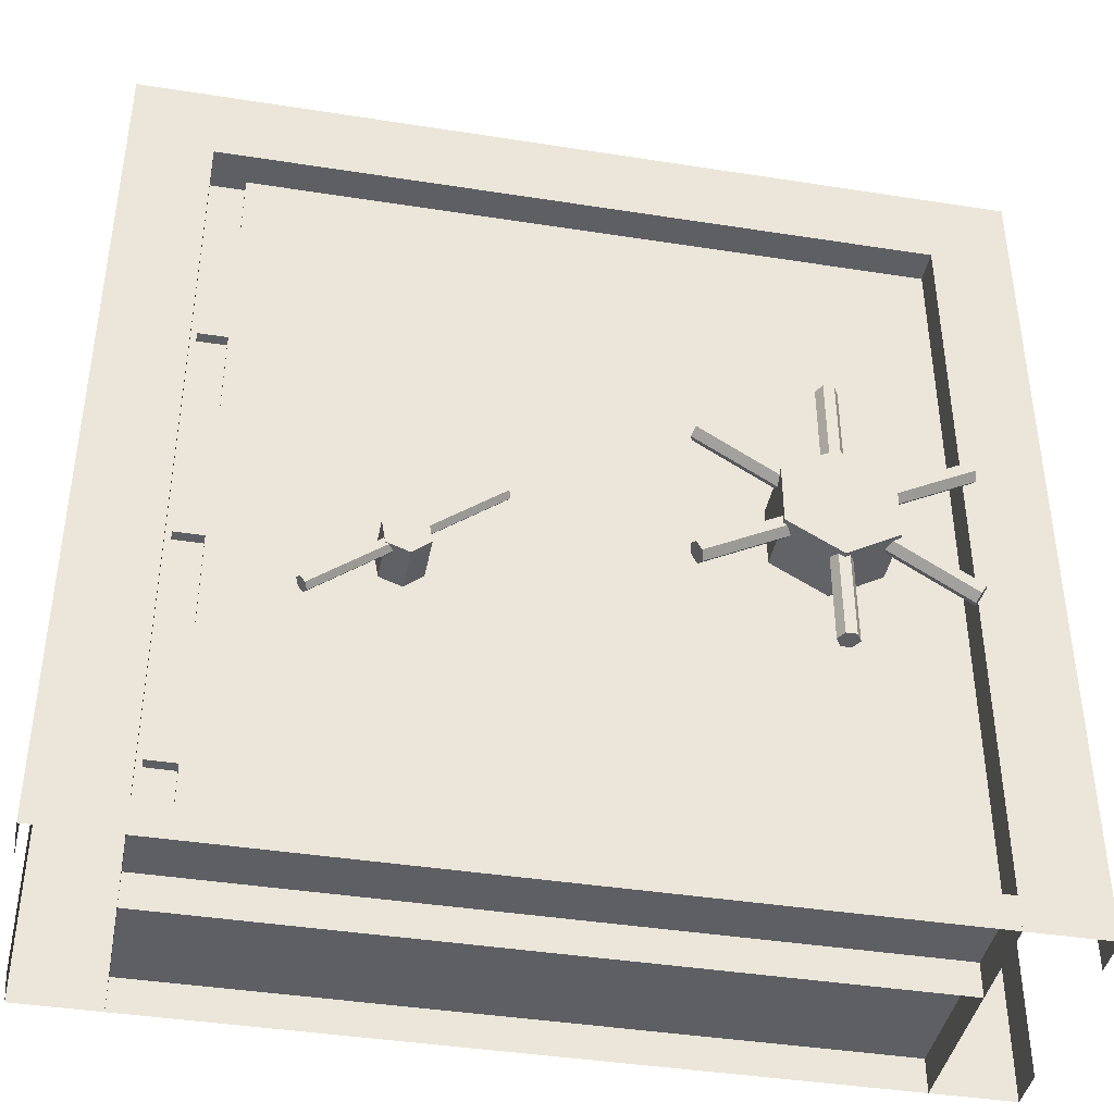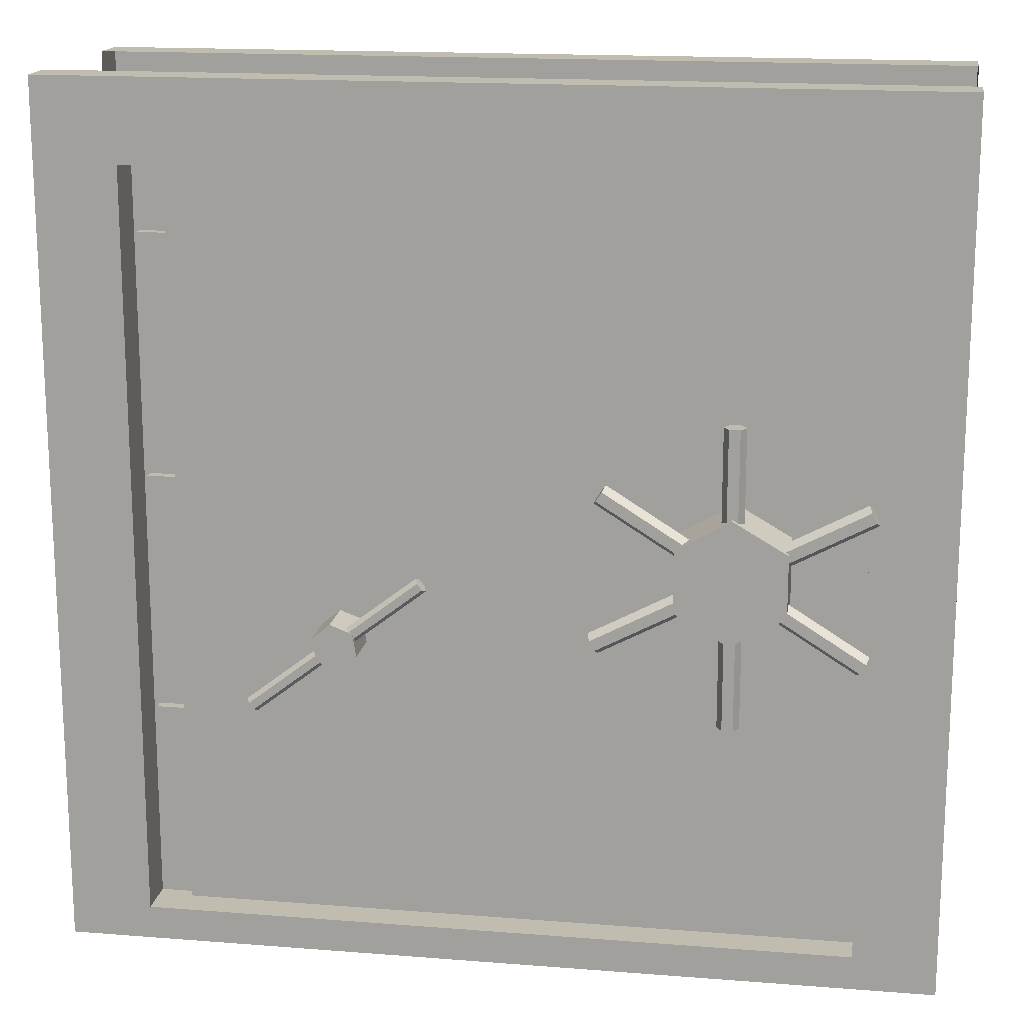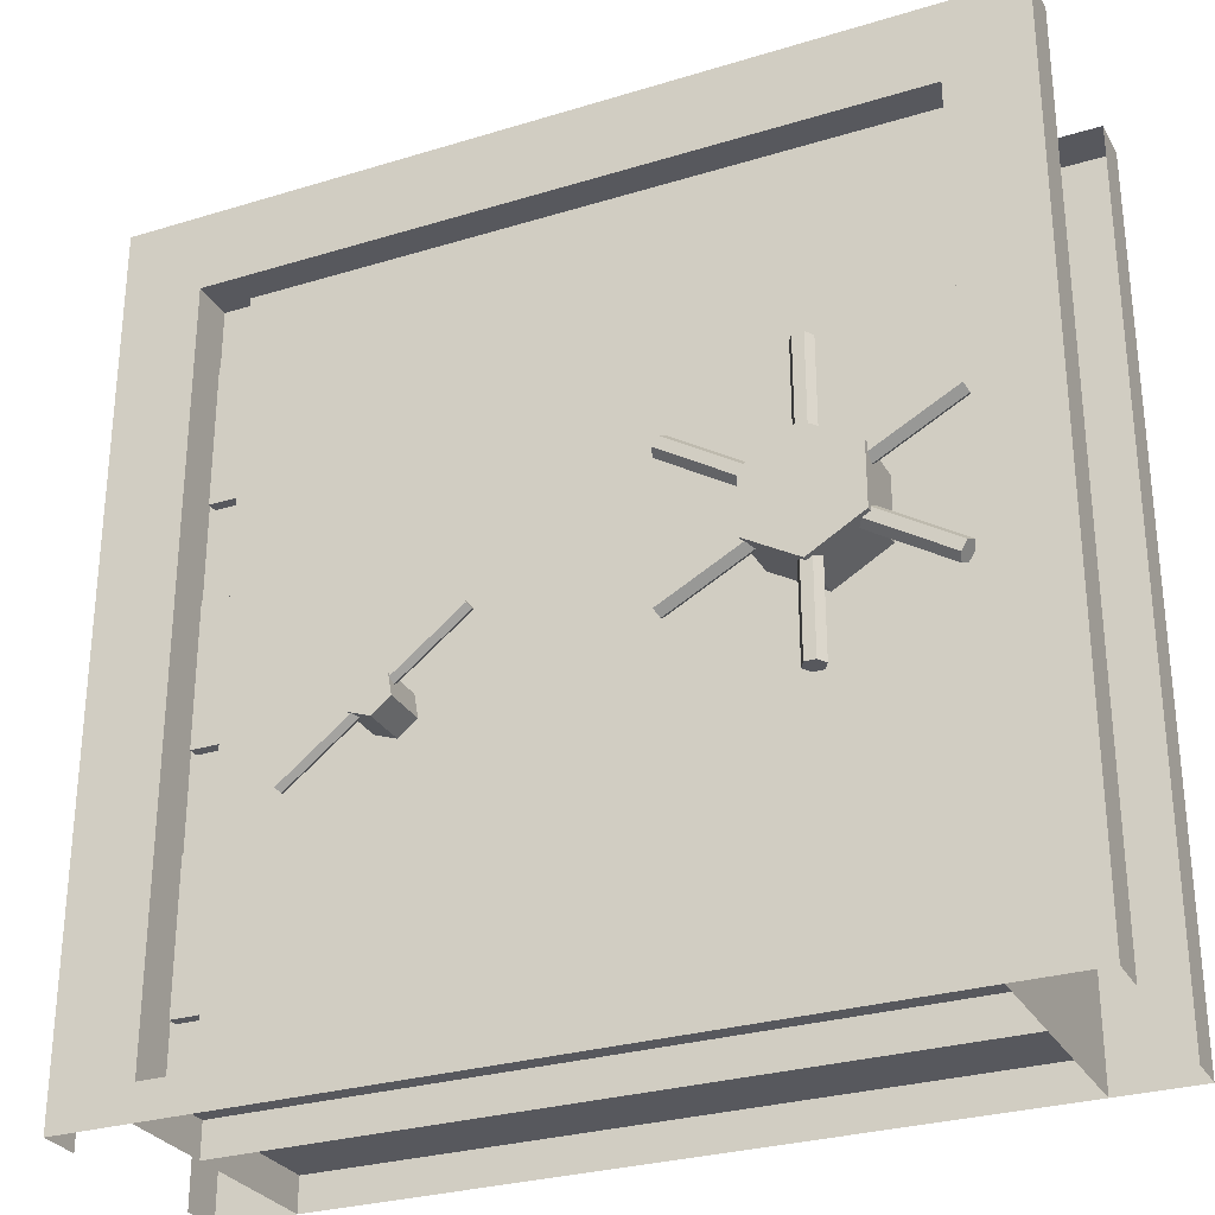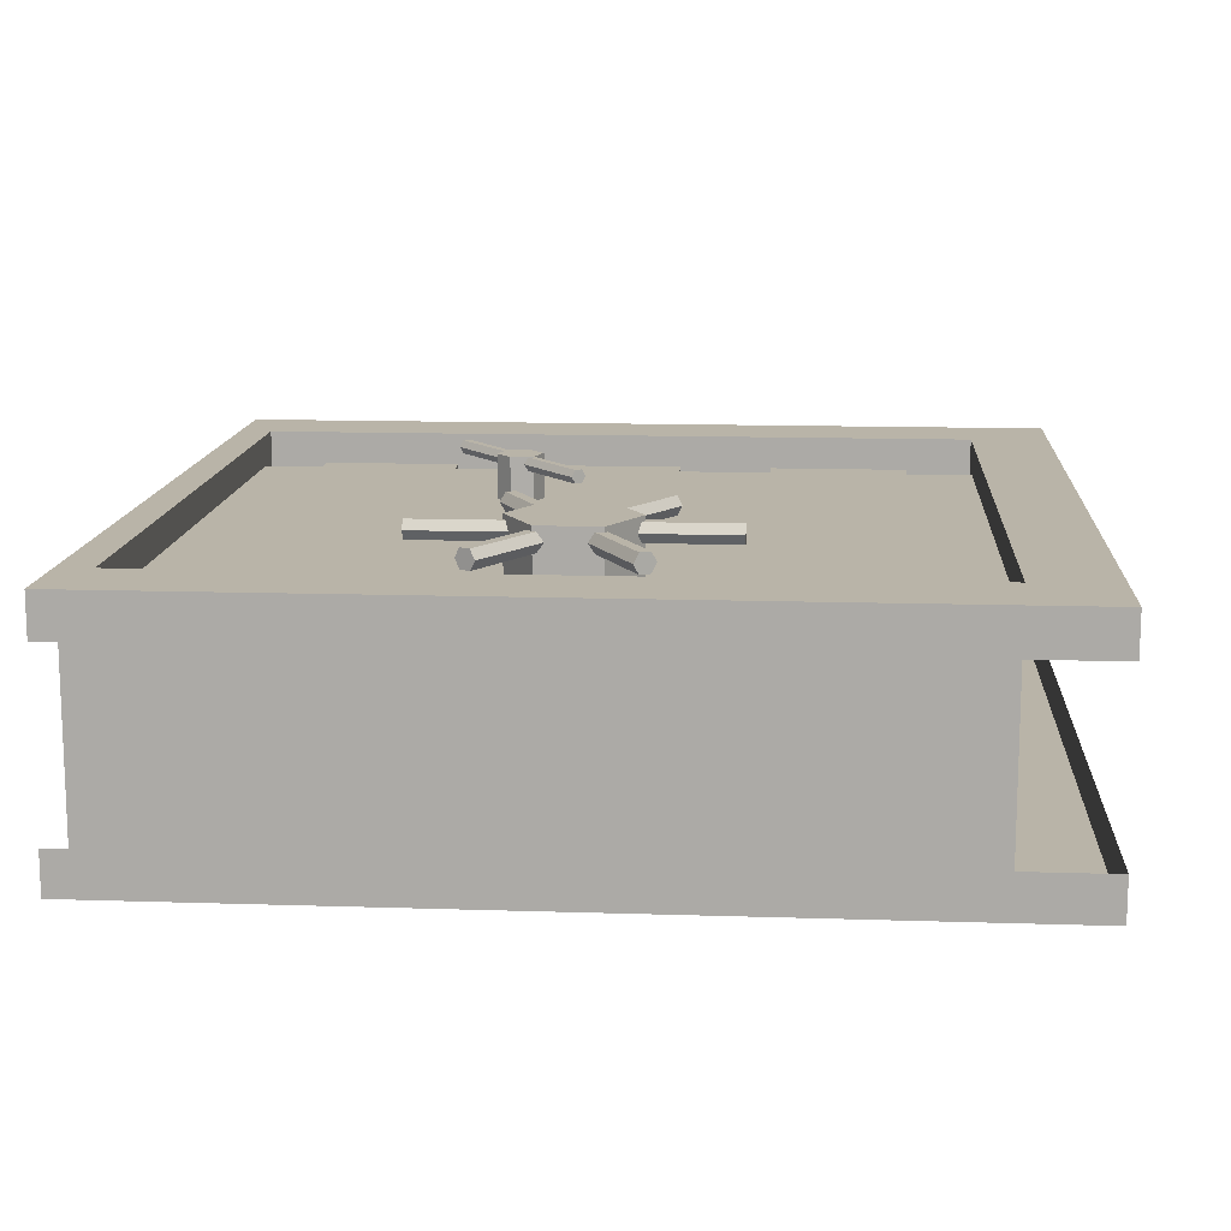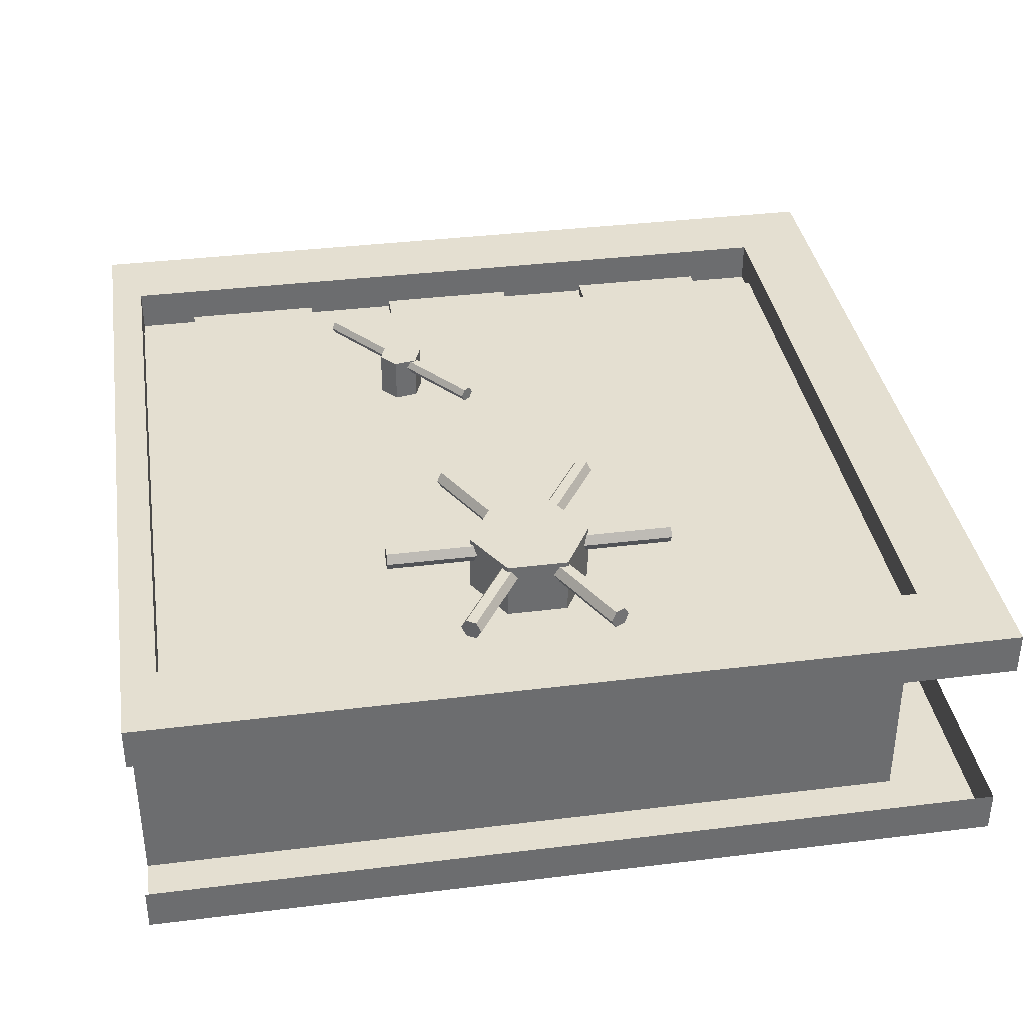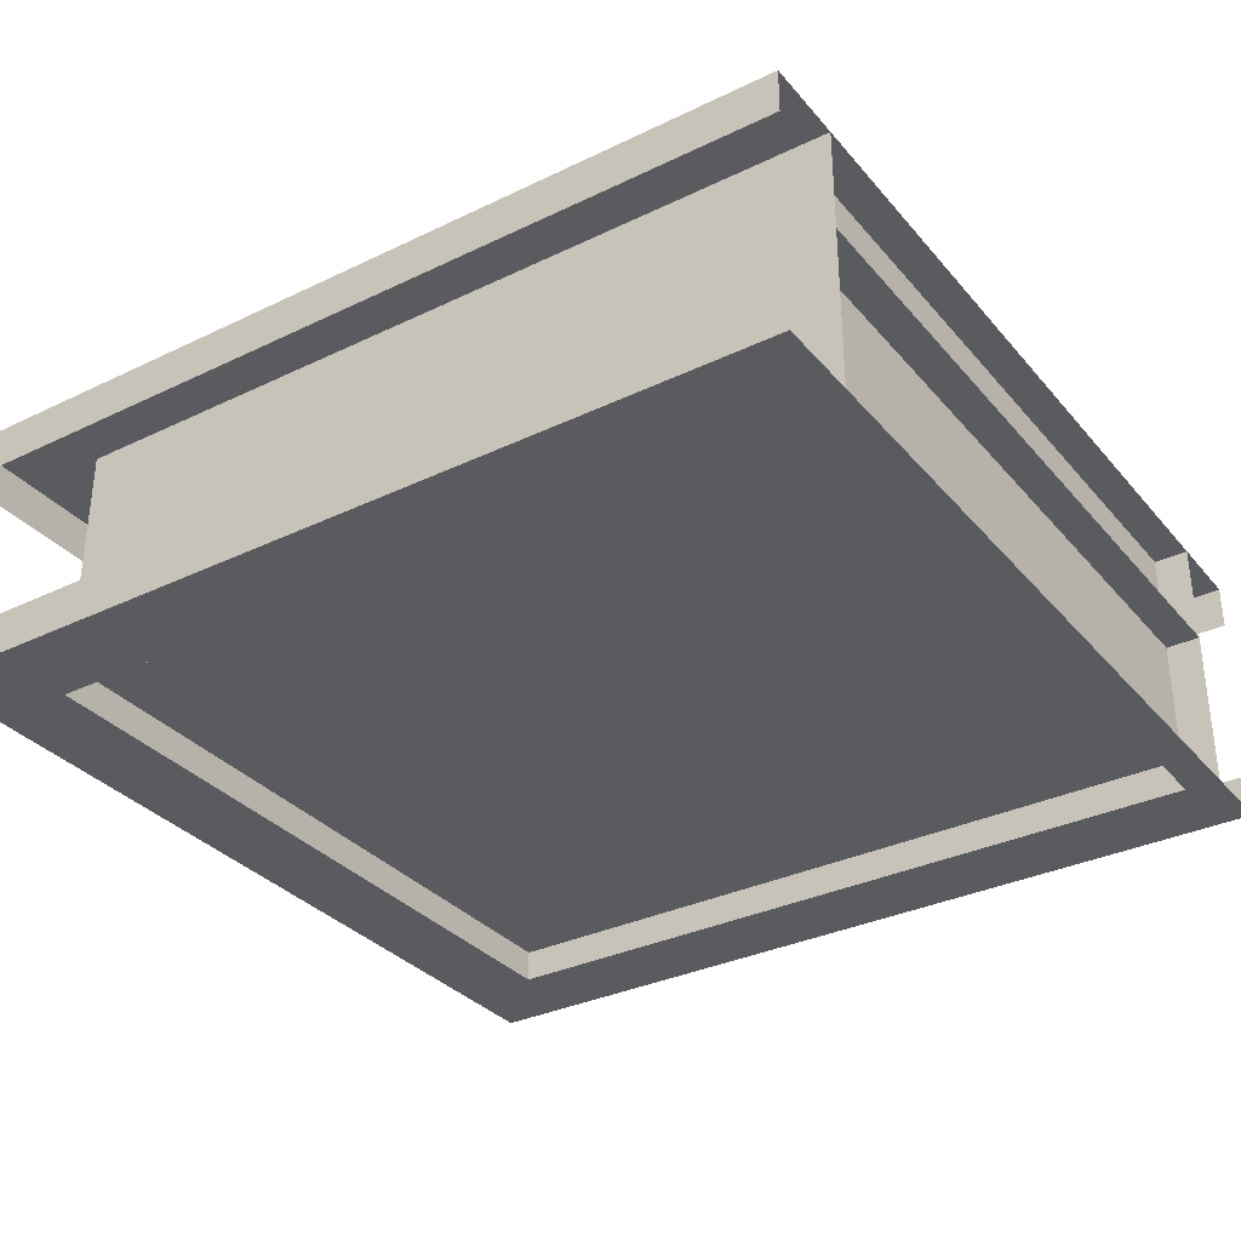
<metadata>
{"format":"obj","ext":"obj","renderer":"f3d","projection":"perspective","resolution":1024,"background":"white","views":[{"elev":-41.1,"azim":-10.8,"up":"+Y"},{"elev":16.4,"azim":9.2,"up":"+Y"},{"elev":-28.9,"azim":24.5,"up":"+Y"},{"elev":13.2,"azim":94.2,"up":"+Z"},{"elev":36.6,"azim":80.9,"up":"+Z"},{"elev":-32.9,"azim":-56.4,"up":"+Z"}]}
</metadata>
<code>
o mVaultDoor01Frame
v 0.2369 0 0.75
v 3.277 0 0.75
v 0.5219 2.755 0.75
v 2.992 2.755 0.75
v 0.2369 0 0.6
v 3.277 0 0.6
v 0.2369 3.04 0.6
v 3.277 3.04 0.6
v 0.2369 3.04 0.75
v 2.992 0 0.75
v 3.277 3.04 0.75
v 0.5219 0 0.3987
v 2.992 0 0.3987
v 0.5219 2.755 0.3987
v 2.992 2.755 0.3987
v 0.5219 0.1187 0.3987
v 0.5219 0 0.75
v 0.5219 0.1187 0.75
v 2.992 0.1187 0.3987
v 2.992 0.1187 0.75
v 0.5219 2.755 0.6
v 0.6407 2.755 0.6
v 0.5219 0.1187 0.6
v 0.6407 0.1187 0.6
v 0.6407 2.755 0.3987
v 0.6407 0.1187 0.3987
v 0.2369 0 -0.15
v 3.277 0 -0.15
v 0.5219 2.755 -0.15
v 2.992 2.755 -0.15
v 0.2369 0 0
v 3.277 0 0
v 0.2369 3.04 0
v 3.277 3.04 0
v 0.2369 3.04 -0.15
v 0.5219 0 -0.15
v 3.277 3.04 -0.15
v 0.5219 0.1187 -0.15
v 2.992 0 -0.15
v 2.992 0.1187 -0.15
v 0.5219 2.755 -0
v 0.6407 2.755 -0
v 0.5219 0.1187 -0
v 0.6407 0.1187 -0
v 2.992 2.755 0.6362
v 2.747 0.1187 0.6362
v 2.992 0.1187 0.6362
v 2.747 2.755 0.6362
v 2.992 2.755 -0.03875
v 2.992 0.1187 -0.03875
v 2.747 2.755 -0.03875
v 2.747 0.1187 0.3987
v 2.747 2.755 0.3987
v 2.747 0.1187 -0.03875
f 3 15 4
f 11 7 9
f 2 8 11
f 9 5 1
f 3 1 17
f 4 2 11
f 4 9 3
f 4 13 10
f 17 14 3
f 25 16 14
f 10 18 17
f 23 22 21
f 19 12 13
f 19 18 20
f 21 16 23
f 22 14 21
f 24 25 22
f 23 26 24
f 15 29 30
f 33 37 35
f 34 28 37
f 31 35 27
f 27 29 36
f 30 28 39
f 35 30 29
f 13 30 39
f 14 36 29
f 39 38 36
f 42 43 41
f 19 38 40
f 16 41 43
f 14 42 41
f 25 44 42
f 26 43 44
f 46 45 48
f 53 46 48
f 54 49 51
f 51 52 53
f 3 14 15
f 11 8 7
f 2 6 8
f 9 7 5
f 3 9 1
f 4 10 2
f 4 11 9
f 4 15 13
f 17 12 14
f 25 26 16
f 10 20 18
f 23 24 22
f 19 16 12
f 19 16 18
f 21 14 16
f 22 25 14
f 24 26 25
f 23 16 26
f 15 14 29
f 33 34 37
f 34 32 28
f 31 33 35
f 27 35 29
f 30 37 28
f 35 37 30
f 13 15 30
f 14 12 36
f 39 40 38
f 42 44 43
f 19 16 38
f 16 14 41
f 14 25 42
f 25 26 44
f 26 16 43
f 46 47 45
f 53 52 46
f 54 50 49
f 51 54 52
o mVaultDoor01Door
v 0.6407 0.1187 0.6362
v 0.6407 2.755 0.6362
v 0.6407 2.755 0.3987
v 0.6407 0.1187 0.3987
v 2.747 0.1187 0.3987
v 2.747 0.1187 0.6362
v 2.747 2.755 0.6362
v 2.747 2.755 0.3987
v 0.6407 0.1187 -0.03875
v 0.6407 2.755 -0.03875
v 2.747 0.1187 -0.03875
v 2.747 2.755 -0.03875
v 0.542 0.3333 0.6362
v 0.542 0.8366 0.6362
v 0.542 0.3333 0.565
v 0.542 0.8366 0.565
v 0.6407 0.3333 0.6362
v 0.6407 0.8366 0.6362
v 0.6407 0.3333 0.565
v 0.6407 0.8366 0.565
v 0.542 1.173 0.6362
v 0.542 1.676 0.6362
v 0.542 1.173 0.565
v 0.542 1.676 0.565
v 0.6407 1.173 0.6362
v 0.6407 1.676 0.6362
v 0.6407 1.173 0.565
v 0.6407 1.676 0.565
v 0.542 2.013 0.6362
v 0.542 2.516 0.6362
v 0.542 2.013 0.565
v 0.542 2.516 0.565
v 0.6407 2.013 0.6362
v 0.6407 2.516 0.6362
v 0.6407 2.013 0.565
v 0.6407 2.516 0.565
f 55 57 56
f 58 60 55
f 61 57 56
f 55 61 56
f 62 60 61
f 57 63 64
f 65 58 63
f 57 66 64
f 66 63 64
f 65 62 66
f 68 69 67
f 72 67 71
f 73 67 69
f 70 72 74
f 76 77 75
f 80 75 79
f 81 75 77
f 78 80 82
f 84 85 83
f 88 83 87
f 89 83 85
f 86 88 90
f 55 58 57
f 58 59 60
f 61 62 57
f 55 60 61
f 62 59 60
f 57 58 63
f 65 59 58
f 57 62 66
f 66 65 63
f 65 59 62
f 68 70 69
f 72 68 67
f 73 71 67
f 70 68 72
f 76 78 77
f 80 76 75
f 81 79 75
f 78 76 80
f 84 86 85
f 88 84 83
f 89 87 83
f 86 84 88
o Lock02
v 2.997 1.712 0.8239
v 3.015 1.679 0.8239
v 2.553 1.669 0.6362
v 2.553 1.669 0.841
v 2.738 1.562 0.6362
v 2.738 1.562 0.841
v 2.738 1.347 0.6362
v 2.738 1.347 0.841
v 2.553 1.24 0.6362
v 2.553 1.24 0.841
v 2.367 1.347 0.6362
v 2.367 1.347 0.841
v 2.367 1.562 0.6362
v 2.367 1.562 0.841
v 3.023 1.662 0.7915
v 3.015 1.679 0.759
v 2.988 1.728 0.7915
v 2.997 1.712 0.759
v 2.082 1.247 0.7915
v 2.091 1.23 0.8239
v 2.109 1.197 0.8239
v 2.118 1.181 0.7915
v 2.109 1.197 0.759
v 2.091 1.23 0.759
v 2.998 1.199 0.8235
v 2.978 1.167 0.8235
v 2.968 1.151 0.7915
v 2.978 1.167 0.759
v 3.008 1.215 0.7915
v 2.998 1.199 0.759
v 2.138 1.758 0.7915
v 2.128 1.742 0.8235
v 2.108 1.711 0.8235
v 2.098 1.695 0.7915
v 2.108 1.711 0.759
v 2.128 1.742 0.759
v 2.534 1.968 0.8235
v 2.572 1.968 0.8235
v 2.59 1.968 0.7915
v 2.572 1.968 0.759
v 2.515 1.968 0.7915
v 2.534 1.968 0.759
v 2.515 0.9416 0.7915
v 2.534 0.9416 0.8235
v 2.572 0.9416 0.8235
v 2.59 0.9416 0.7915
v 2.572 0.9416 0.759
v 2.534 0.9416 0.759
f 125 117 124
f 109 91 107
f 94 95 93
f 124 116 123
f 110 92 91
f 96 97 95
f 109 108 114
f 111 105 92
f 98 99 97
f 112 106 105
f 113 111 109
f 100 101 99
f 94 102 98
f 123 115 122
f 102 103 101
f 122 119 121
f 107 92 106
f 104 93 103
f 125 120 118
f 125 123 121
f 119 116 118
f 113 108 106
f 126 119 120
f 137 132 130
f 133 132 138
f 137 129 136
f 135 129 128
f 135 127 134
f 133 127 131
f 137 135 133
f 131 128 130
f 125 118 117
f 109 110 91
f 94 96 95
f 124 117 116
f 110 111 92
f 96 98 97
f 109 107 108
f 111 112 105
f 98 100 99
f 112 113 106
f 109 114 113
f 113 112 111
f 111 110 109
f 100 102 101
f 98 96 94
f 94 104 102
f 102 100 98
f 123 116 115
f 102 104 103
f 122 115 119
f 106 108 107
f 107 91 92
f 92 105 106
f 104 94 93
f 125 126 120
f 121 126 125
f 125 124 123
f 123 122 121
f 118 120 119
f 119 115 116
f 116 117 118
f 113 114 108
f 126 121 119
f 137 138 132
f 133 131 132
f 137 130 129
f 135 136 129
f 135 128 127
f 133 134 127
f 133 138 137
f 137 136 135
f 135 134 133
f 130 132 131
f 131 127 128
f 128 129 130
o Lock01
v 1.205 1.17 0.7692
v 1.208 1.229 0.7963
v 1.285 1.201 0.7963
v 1.299 1.12 0.7963
v 1.236 1.068 0.7963
v 1.159 1.096 0.7963
v 1.145 1.177 0.7963
v 1.23 1.138 0.7456
v 1.239 1.127 0.7692
v 1.23 1.138 0.7929
v 1.214 1.159 0.7929
v 0.9102 0.9408 0.7692
v 0.9185 0.93 0.7929
v 0.9353 0.9085 0.7929
v 0.9437 0.8977 0.7692
v 0.9353 0.9085 0.7456
v 0.9185 0.93 0.7456
v 1.214 1.159 0.7456
v 1.534 1.356 0.7692
v 1.526 1.367 0.7929
v 1.509 1.389 0.7929
v 1.5 1.399 0.7692
v 1.509 1.389 0.7456
v 1.526 1.367 0.7456
v 1.285 1.201 0.6362
v 1.208 1.229 0.6362
v 1.299 1.12 0.6362
v 1.236 1.068 0.6362
v 1.159 1.096 0.6362
v 1.145 1.177 0.6362
f 152 147 148
f 150 149 139
f 154 156 146
f 156 150 139
f 153 146 147
f 154 152 150
f 140 144 142
f 149 152 148
f 159 139 149
f 157 148 147
f 156 162 146
f 162 147 146
f 139 161 156
f 161 159 157
f 158 149 148
f 166 142 143
f 164 145 140
f 163 140 141
f 167 143 144
f 165 141 142
f 168 144 145
f 152 153 147
f 150 151 149
f 154 155 156
f 156 155 150
f 153 154 146
f 150 155 154
f 154 153 152
f 152 151 150
f 142 141 140
f 140 145 144
f 144 143 142
f 149 151 152
f 159 160 139
f 157 158 148
f 156 161 162
f 162 157 147
f 139 160 161
f 157 162 161
f 161 160 159
f 159 158 157
f 158 159 149
f 166 165 142
f 164 168 145
f 163 164 140
f 167 166 143
f 165 163 141
f 168 167 144

</code>
